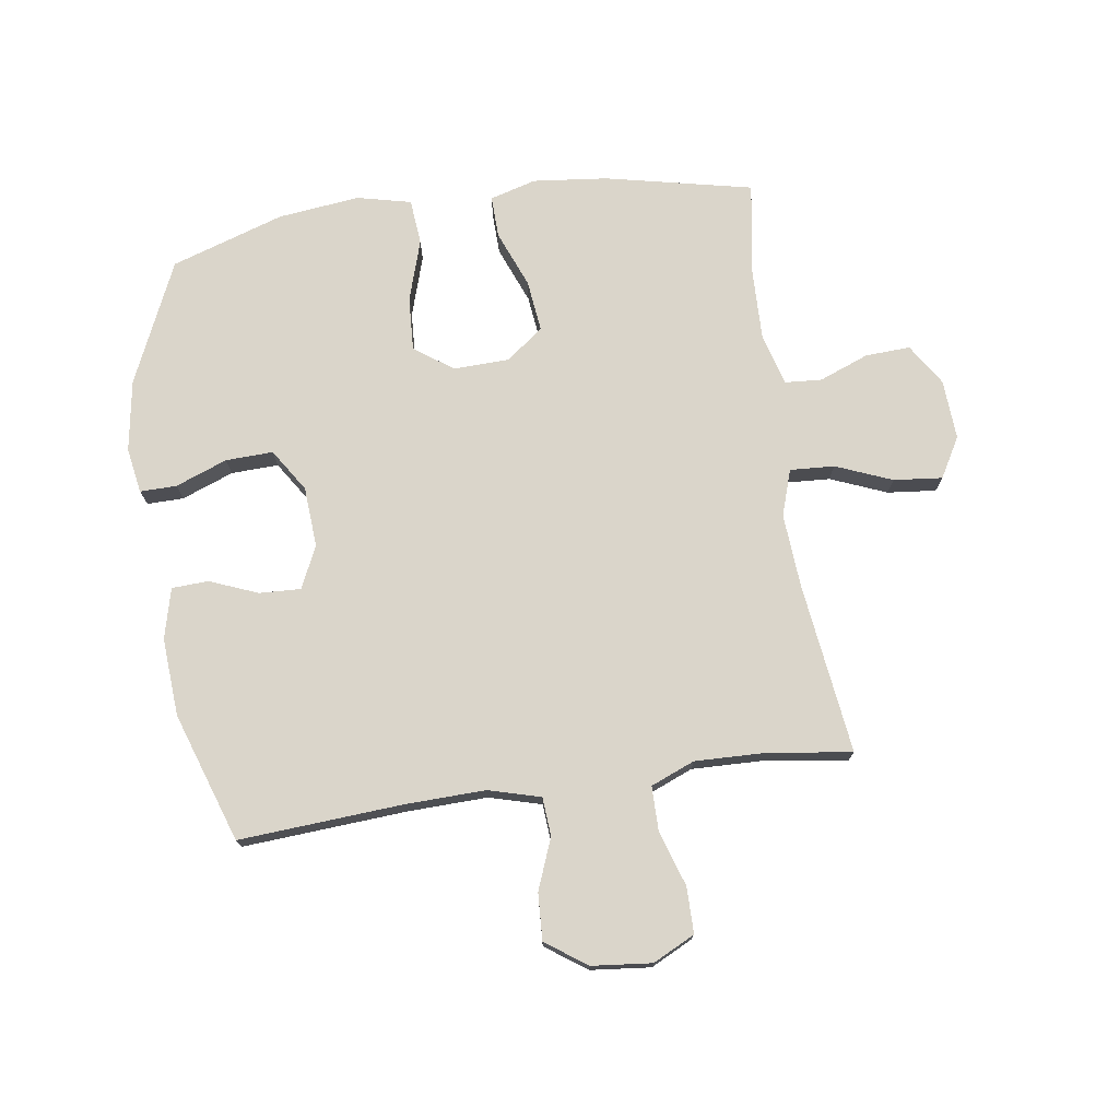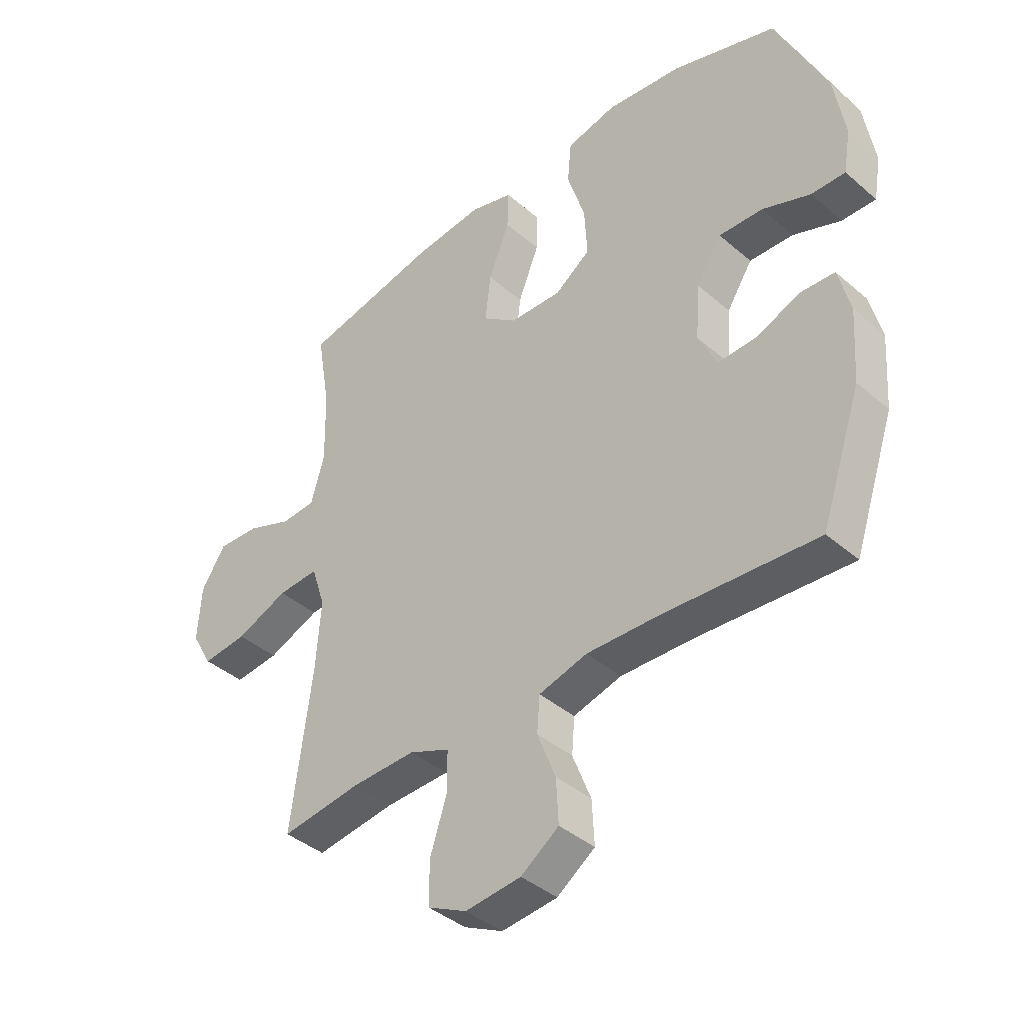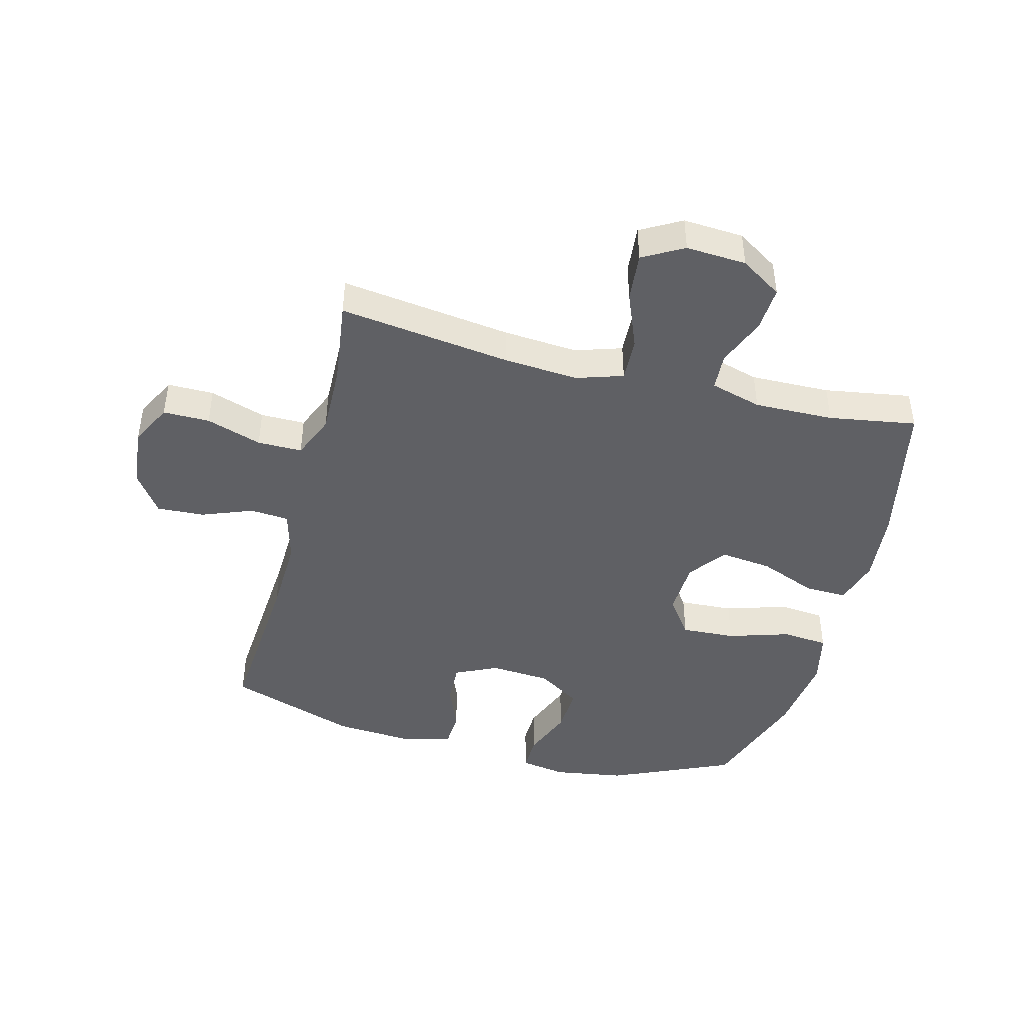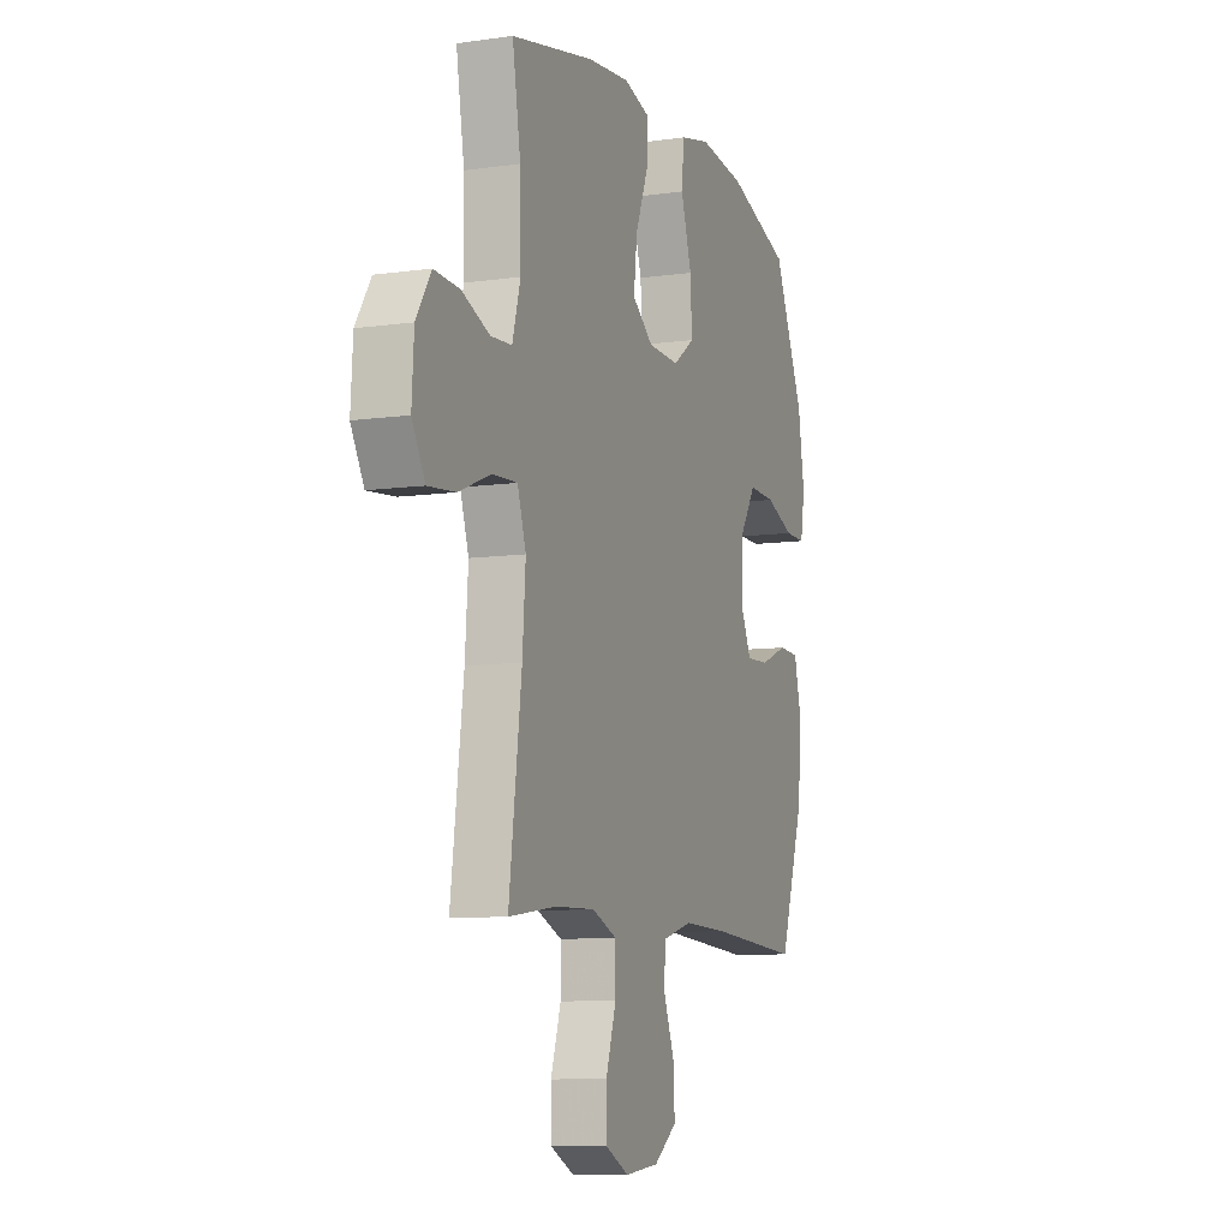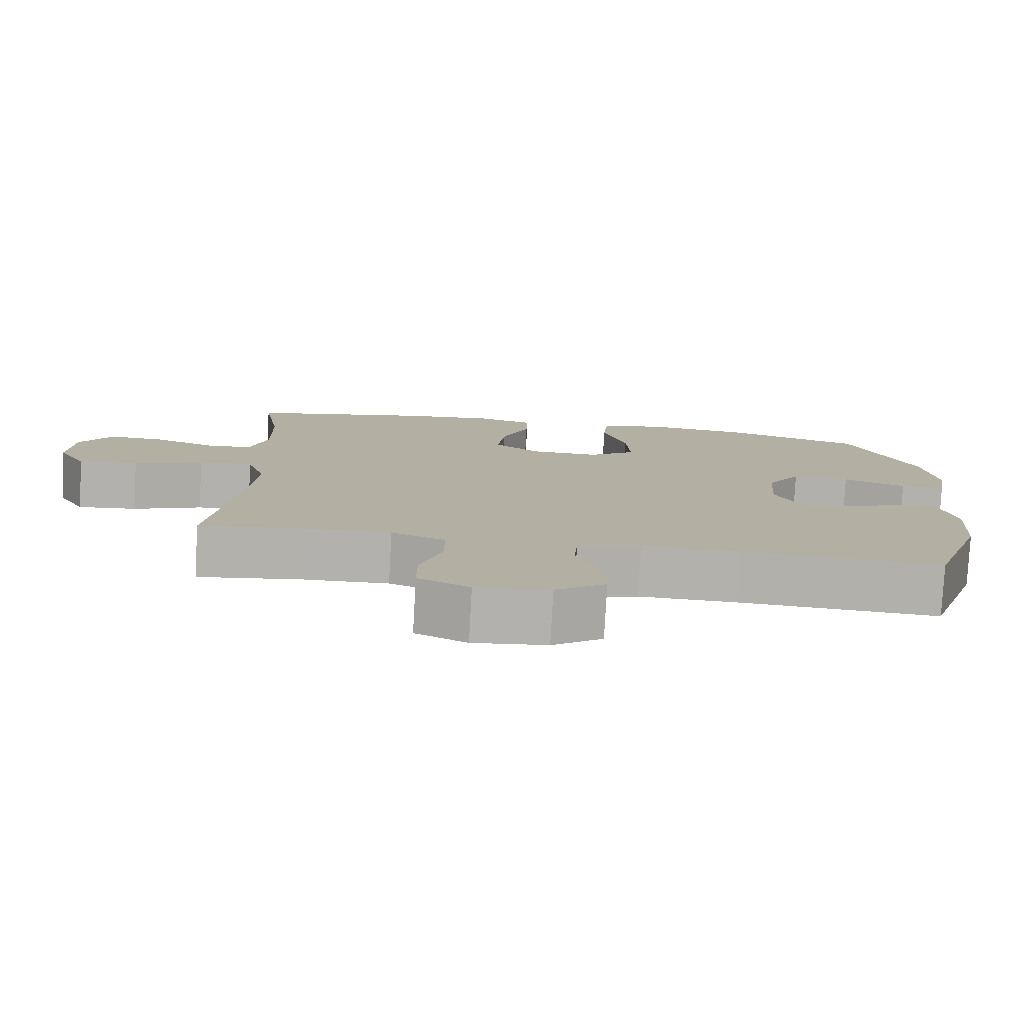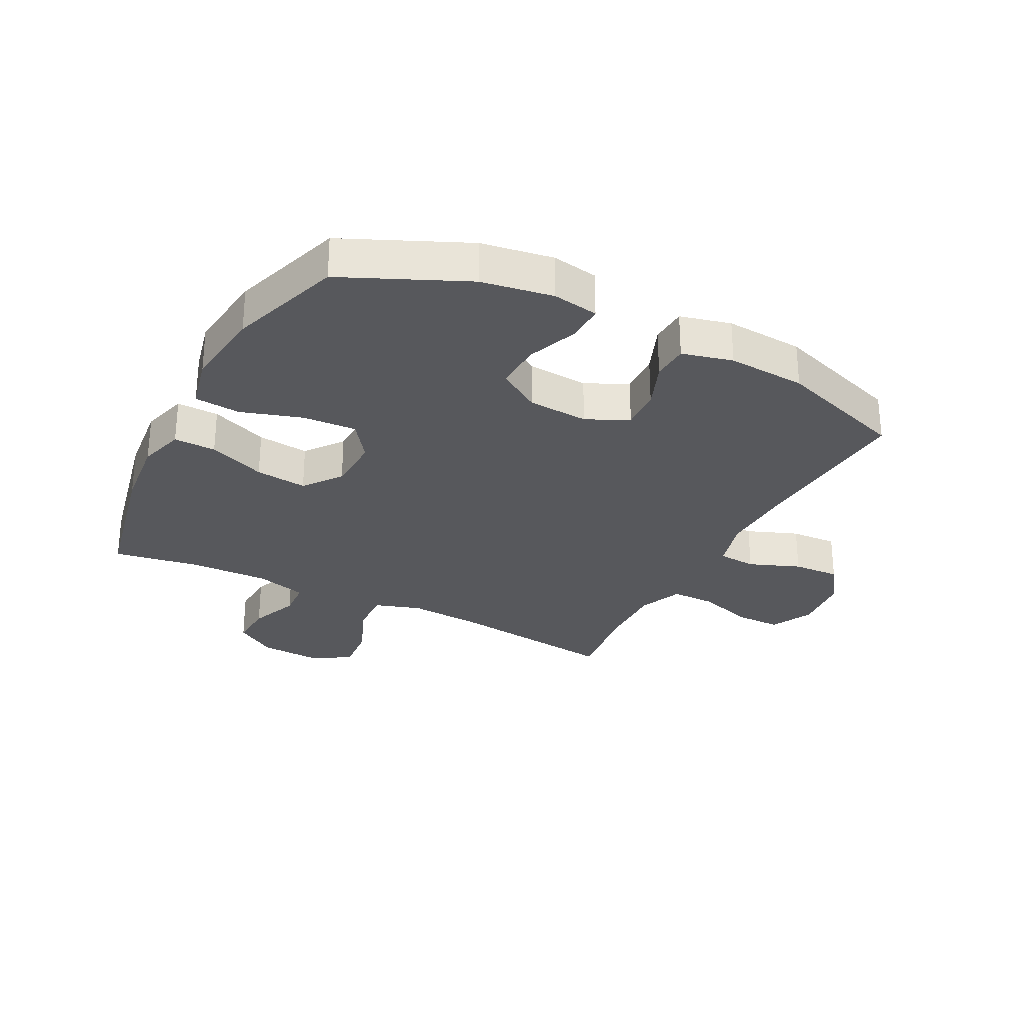
<metadata>
{"format":"obj","ext":"obj","renderer":"f3d","projection":"perspective","resolution":1024,"background":"white","views":[{"elev":74.3,"azim":171.8,"up":"+Y"},{"elev":-40.3,"azim":43.5,"up":"+Z"},{"elev":-44.0,"azim":-104.7,"up":"+Y"},{"elev":-8.9,"azim":-69.3,"up":"+Z"},{"elev":-79.1,"azim":-3.1,"up":"+Z"},{"elev":-28.5,"azim":62.7,"up":"+Y"}]}
</metadata>
<code>
v 0.5 0.07 0.5
v 0.591 0.07 0.297
v 0.61 0.07 0.178
v 0.597 0.07 0.102
v 0.536 0.07 0.103
v 0.45 0.07 0.136
v 0.371 0.07 0.139
v 0.325 0.07 0.068
v 0.318 0.07 -0.033
v 0.351 0.07 -0.103
v 0.42 0.07 -0.1
v 0.5 0.07 -0.068
v 0.561 0.07 -0.071
v 0.582 0.07 -0.155
v 0.573 0.07 -0.285
v 0.5 0.07 -0.5
v 0.227 0.07 -0.481
v 0.094 0.07 -0.477
v 0.007 0.07 -0.501
v 0.002 0.07 -0.565
v 0.035 0.07 -0.65
v 0.039 0.07 -0.728
v -0.029 0.07 -0.776
v -0.129 0.07 -0.786
v -0.199 0.07 -0.751
v -0.199 0.07 -0.674
v -0.169 0.07 -0.582
v -0.169 0.07 -0.508
v -0.242 0.07 -0.478
v -0.358 0.07 -0.481
v -0.5 0.07 -0.5
v -0.463 0.07 -0.216
v -0.454 0.07 -0.092
v -0.479 0.07 -0.015
v -0.553 0.07 -0.019
v -0.647 0.07 -0.057
v -0.728 0.07 -0.065
v -0.766 0.07 0.002
v -0.76 0.07 0.102
v -0.716 0.07 0.171
v -0.641 0.07 0.167
v -0.559 0.07 0.135
v -0.497 0.07 0.139
v -0.473 0.07 0.224
v -0.476 0.07 0.356
v -0.5 0.07 0.5
v -0.254 0.07 0.553
v -0.13 0.07 0.566
v -0.053 0.07 0.544
v -0.055 0.07 0.474
v -0.093 0.07 0.379
v -0.103 0.07 0.293
v -0.041 0.07 0.246
v 0.052 0.07 0.243
v 0.116 0.07 0.289
v 0.111 0.07 0.379
v 0.079 0.07 0.481
v 0.086 0.07 0.557
v 0.176 0.07 0.578
v 0.312 0.07 0.562
v 0.5 0 0.5
v 0.591 0 0.297
v 0.61 0 0.178
v 0.597 0 0.102
v 0.536 0 0.103
v 0.45 0 0.136
v 0.371 0 0.139
v 0.325 0 0.068
v 0.318 0 -0.033
v 0.351 0 -0.103
v 0.42 0 -0.1
v 0.5 0 -0.068
v 0.561 0 -0.071
v 0.582 0 -0.155
v 0.573 0 -0.285
v 0.5 0 -0.5
v 0.227 0 -0.481
v 0.094 0 -0.477
v 0.007 0 -0.501
v 0.002 0 -0.565
v 0.035 0 -0.65
v 0.039 0 -0.728
v -0.029 0 -0.776
v -0.129 0 -0.786
v -0.199 0 -0.751
v -0.199 0 -0.674
v -0.169 0 -0.582
v -0.169 0 -0.508
v -0.242 0 -0.478
v -0.358 0 -0.481
v -0.5 0 -0.5
v -0.463 0 -0.216
v -0.454 0 -0.092
v -0.479 0 -0.015
v -0.553 0 -0.019
v -0.647 0 -0.057
v -0.728 0 -0.065
v -0.766 0 0.002
v -0.76 0 0.102
v -0.716 0 0.171
v -0.641 0 0.167
v -0.559 0 0.135
v -0.497 0 0.139
v -0.473 0 0.224
v -0.476 0 0.356
v -0.5 0 0.5
v -0.254 0 0.553
v -0.13 0 0.566
v -0.053 0 0.544
v -0.055 0 0.474
v -0.093 0 0.379
v -0.103 0 0.293
v -0.041 0 0.246
v 0.052 0 0.243
v 0.116 0 0.289
v 0.111 0 0.379
v 0.079 0 0.481
v 0.086 0 0.557
v 0.176 0 0.578
v 0.312 0 0.562
f 4 5 6
f 3 4 6
f 2 3 6
f 1 2 6
f 60 1 6
f 59 60 6
f 58 59 6
f 57 58 6
f 56 57 6
f 55 56 6 7
f 54 55 7 8
f 53 54 8 9
f 52 53 9 10
f 49 50 51
f 48 49 51
f 47 48 51
f 46 47 51
f 45 46 51
f 44 45 51 52
f 43 44 52 10
f 40 41 42
f 39 40 42
f 38 39 42
f 37 38 42
f 36 37 42
f 35 36 42
f 34 35 42 43
f 33 34 43 10
f 30 31 32
f 32 33 10
f 30 32 10
f 29 30 10
f 25 26 27
f 24 25 27
f 23 24 27
f 22 23 27
f 21 22 27
f 20 21 27
f 19 20 27 28
f 29 10 11
f 28 29 11
f 19 28 11
f 18 19 11
f 15 16 17
f 15 17 18
f 14 15 18
f 13 14 18
f 12 13 18
f 11 12 18
f 66 65 64
f 66 64 63
f 66 63 62
f 66 62 61
f 66 61 120
f 66 120 119
f 66 119 118
f 66 118 117
f 66 117 116
f 67 66 116 115
f 68 67 115 114
f 69 68 114 113
f 70 69 113 112
f 111 110 109
f 111 109 108
f 111 108 107
f 111 107 106
f 111 106 105
f 112 111 105 104
f 70 112 104 103
f 102 101 100
f 102 100 99
f 102 99 98
f 102 98 97
f 102 97 96
f 102 96 95
f 103 102 95 94
f 70 103 94 93
f 92 91 90
f 70 93 92
f 70 92 90
f 70 90 89
f 87 86 85
f 87 85 84
f 87 84 83
f 87 83 82
f 87 82 81
f 87 81 80
f 88 87 80 79
f 71 70 89
f 71 89 88
f 71 88 79
f 71 79 78
f 77 76 75
f 78 77 75
f 78 75 74
f 78 74 73
f 78 73 72
f 78 72 71
f 1 61 62 2
f 2 62 63 3
f 3 63 64 4
f 4 64 65 5
f 5 65 66 6
f 6 66 67 7
f 7 67 68 8
f 8 68 69 9
f 9 69 70 10
f 10 70 71 11
f 11 71 72 12
f 12 72 73 13
f 13 73 74 14
f 14 74 75 15
f 15 75 76 16
f 16 76 77 17
f 17 77 78 18
f 18 78 79 19
f 19 79 80 20
f 20 80 81 21
f 21 81 82 22
f 22 82 83 23
f 23 83 84 24
f 24 84 85 25
f 25 85 86 26
f 26 86 87 27
f 27 87 88 28
f 28 88 89 29
f 29 89 90 30
f 30 90 91 31
f 31 91 92 32
f 32 92 93 33
f 33 93 94 34
f 34 94 95 35
f 35 95 96 36
f 36 96 97 37
f 37 97 98 38
f 38 98 99 39
f 39 99 100 40
f 40 100 101 41
f 41 101 102 42
f 42 102 103 43
f 43 103 104 44
f 44 104 105 45
f 45 105 106 46
f 46 106 107 47
f 47 107 108 48
f 48 108 109 49
f 49 109 110 50
f 50 110 111 51
f 51 111 112 52
f 52 112 113 53
f 53 113 114 54
f 54 114 115 55
f 55 115 116 56
f 56 116 117 57
f 57 117 118 58
f 58 118 119 59
f 59 119 120 60
f 60 120 61 1

</code>
